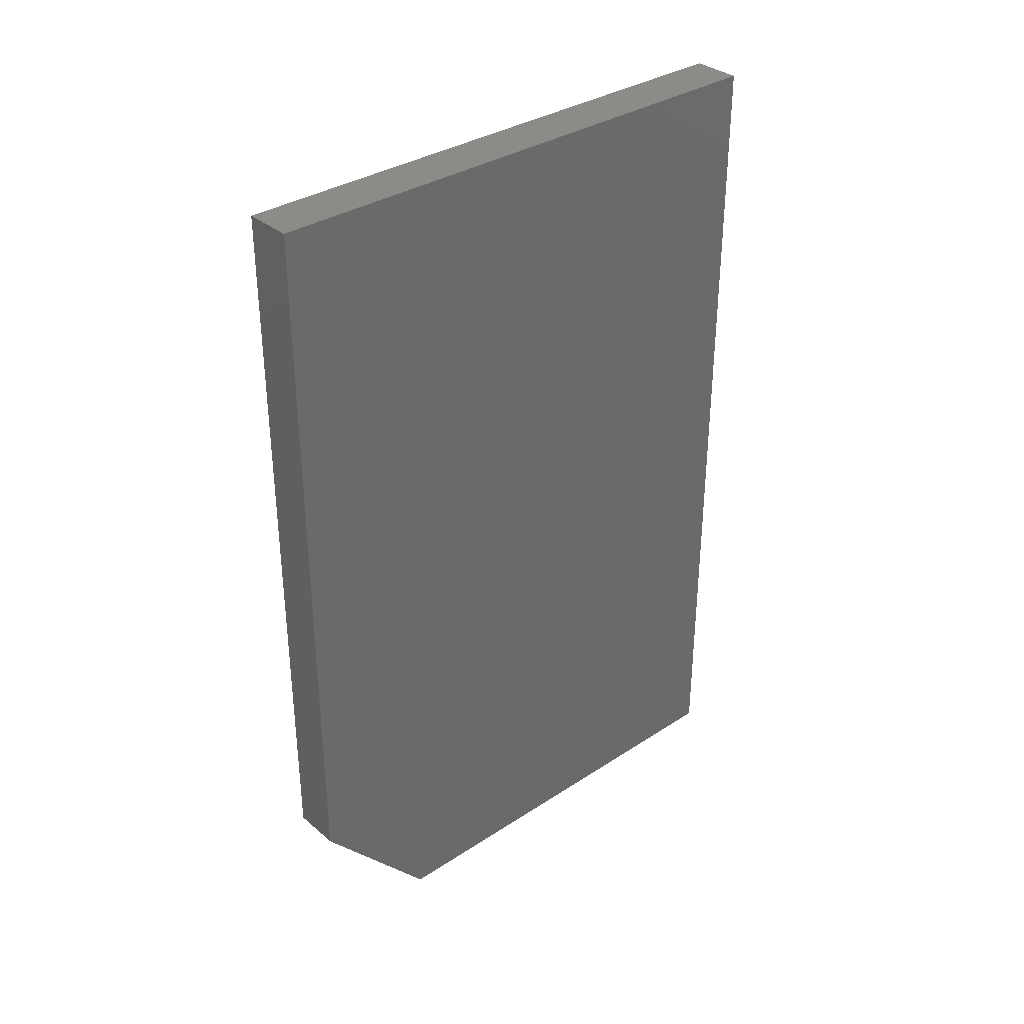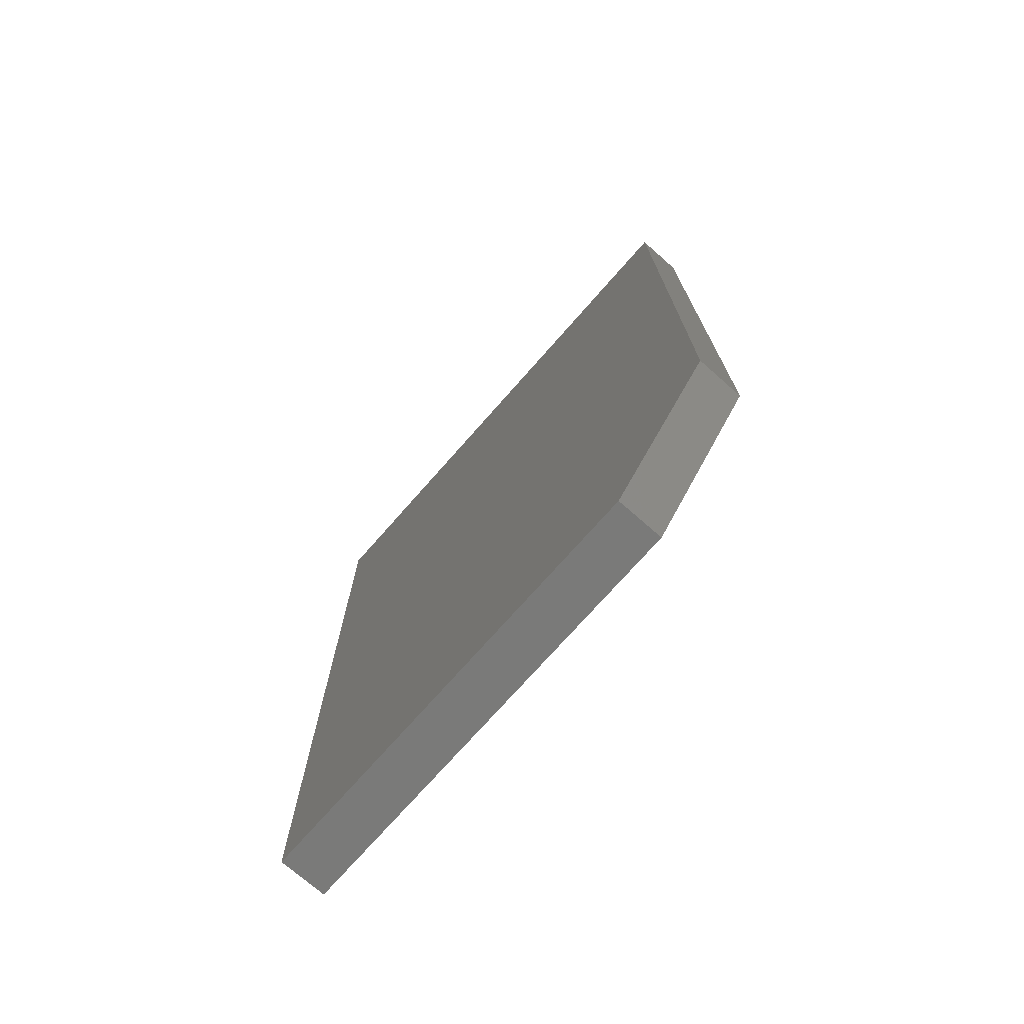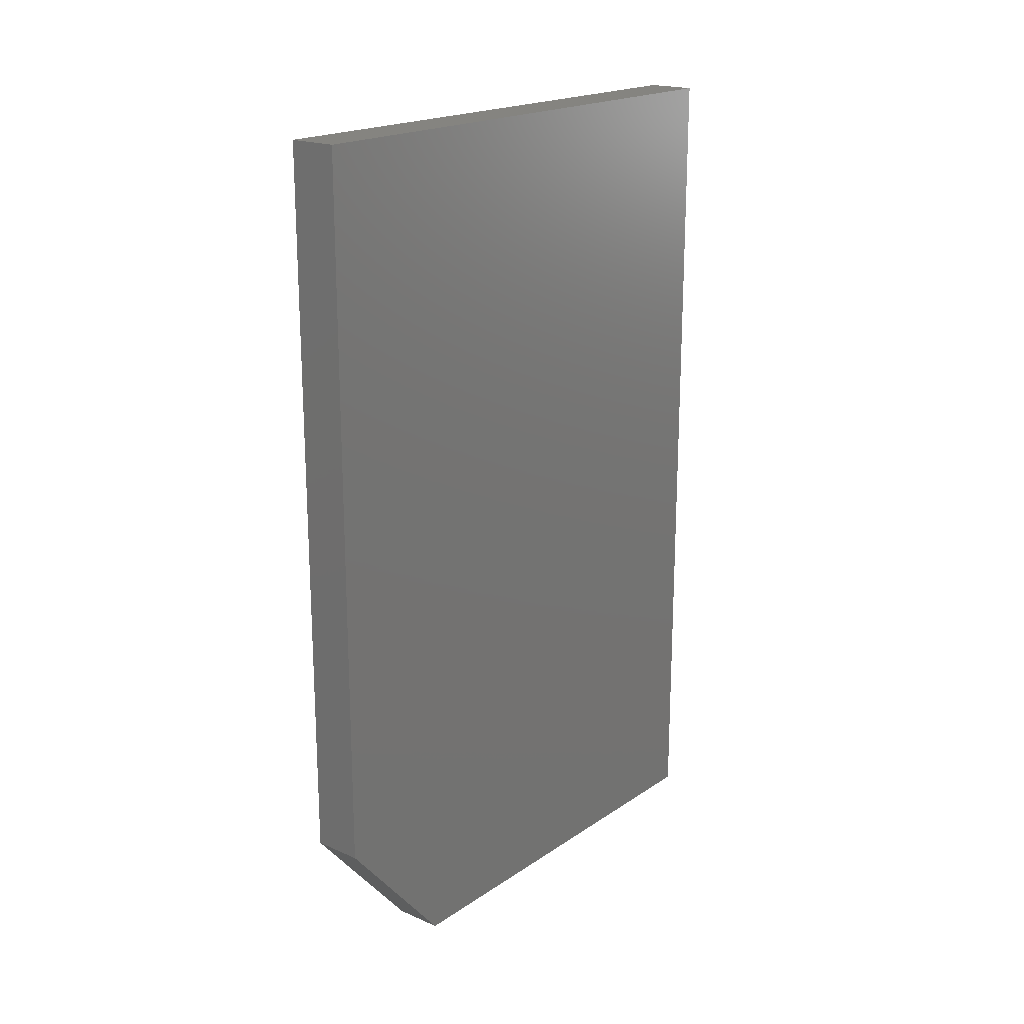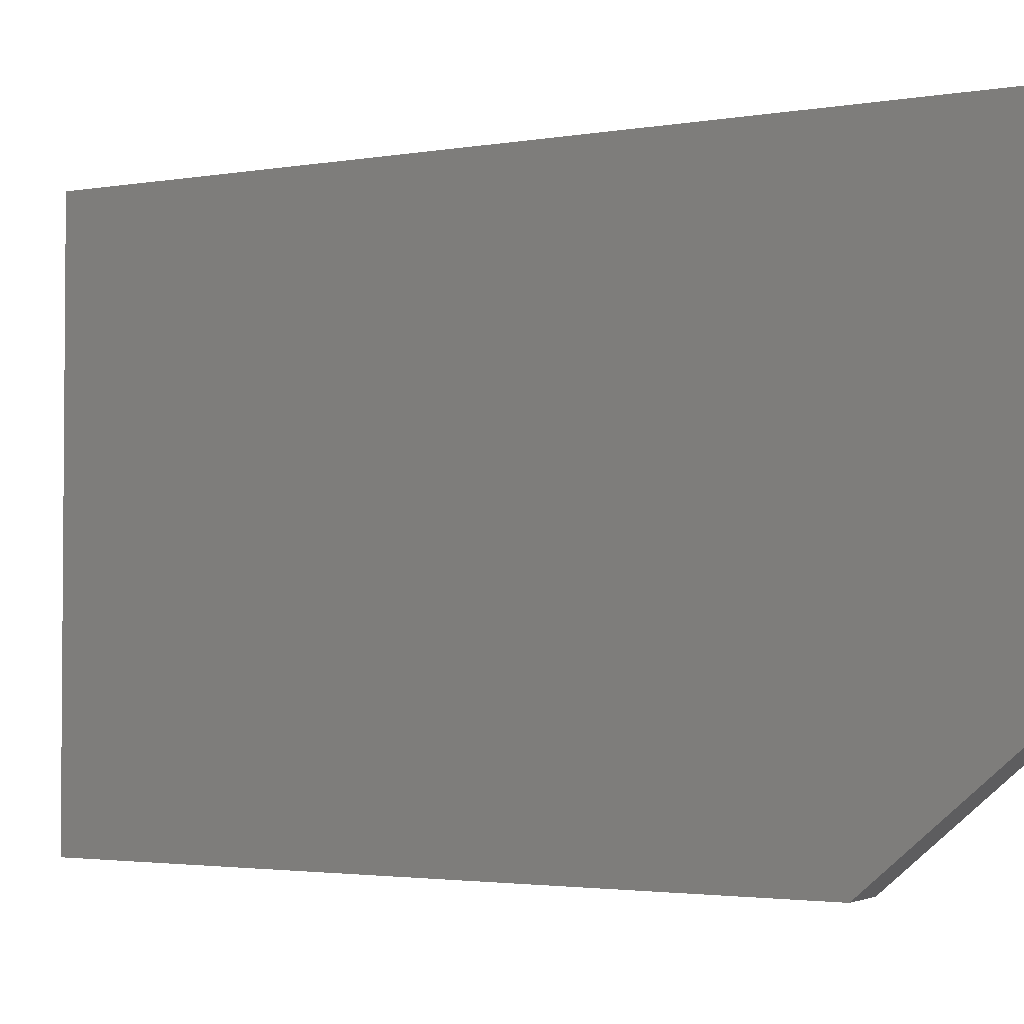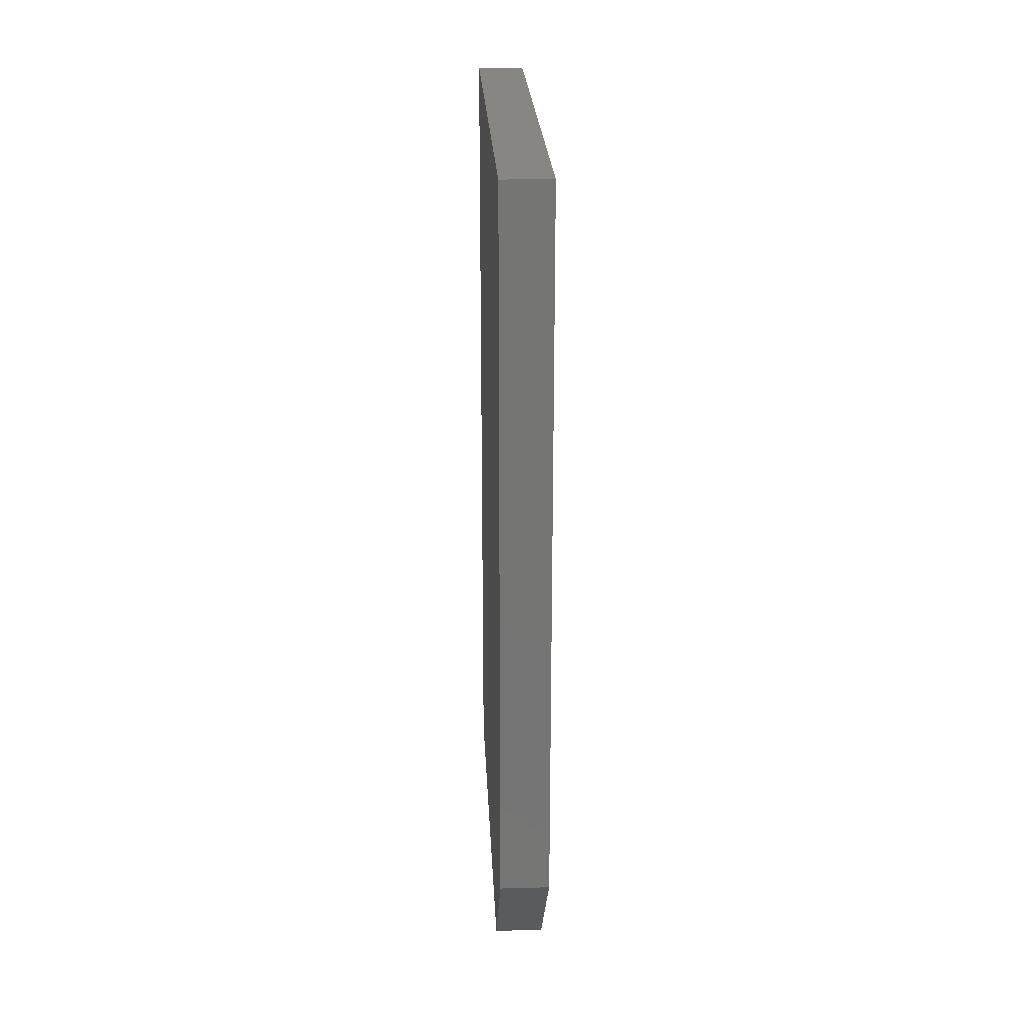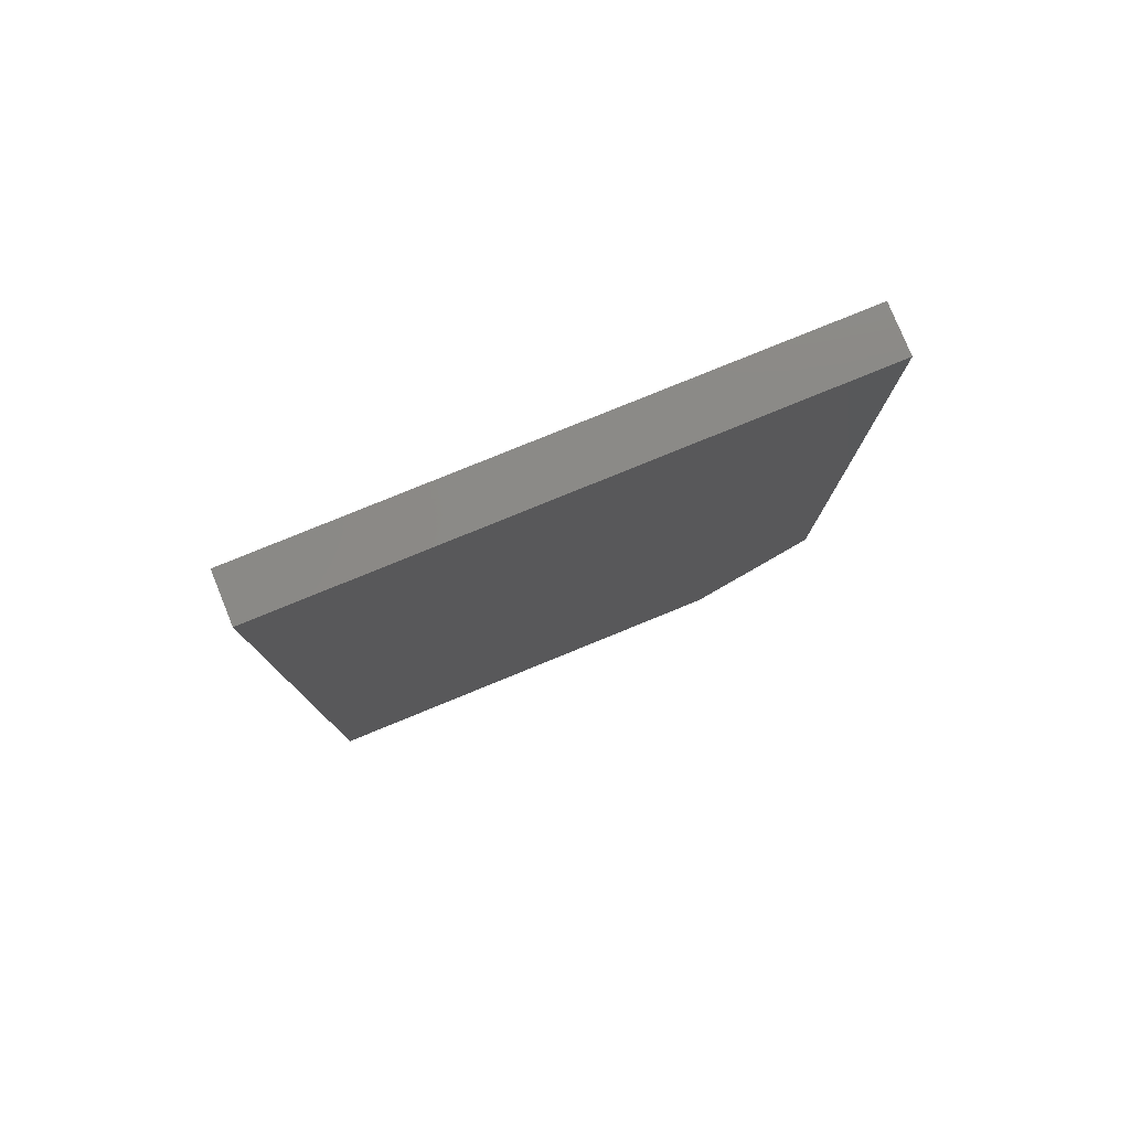
<metadata>
{"format":"stl","ext":"stl","renderer":"f3d","projection":"perspective","resolution":1024,"background":"white","views":[{"elev":34.0,"azim":-131.5,"up":"+Y"},{"elev":-73.2,"azim":138.7,"up":"+Y"},{"elev":19.4,"azim":-141.0,"up":"+Y"},{"elev":-2.6,"azim":-59.8,"up":"+Z"},{"elev":23.0,"azim":177.4,"up":"+Y"},{"elev":79.2,"azim":67.8,"up":"+Y"}]}
</metadata>
<code>
# stl→obj: 10 verts, 16 faces
v 0.08594 0.75 0.4947
v 0.08594 -0.75 0.4947
v 0.08594 0.75 -0.5
v 0.08594 -0.75 -0.2891
v 0.08594 -0.5078 -0.5
v 8.232e-34 -0.5078 -0.5
v -1.171e-17 -0.75 -0.2891
v 5.099e-33 0.75 -0.5
v -5.522e-17 -0.75 0.4947
v -5.522e-17 0.75 0.4947
f 1 2 3
f 3 2 4
f 3 4 5
f 6 7 8
f 8 7 9
f 8 9 10
f 2 9 4
f 4 9 7
f 5 6 3
f 3 6 8
f 5 4 6
f 6 4 7
f 1 10 2
f 2 10 9
f 3 8 1
f 1 8 10

</code>
